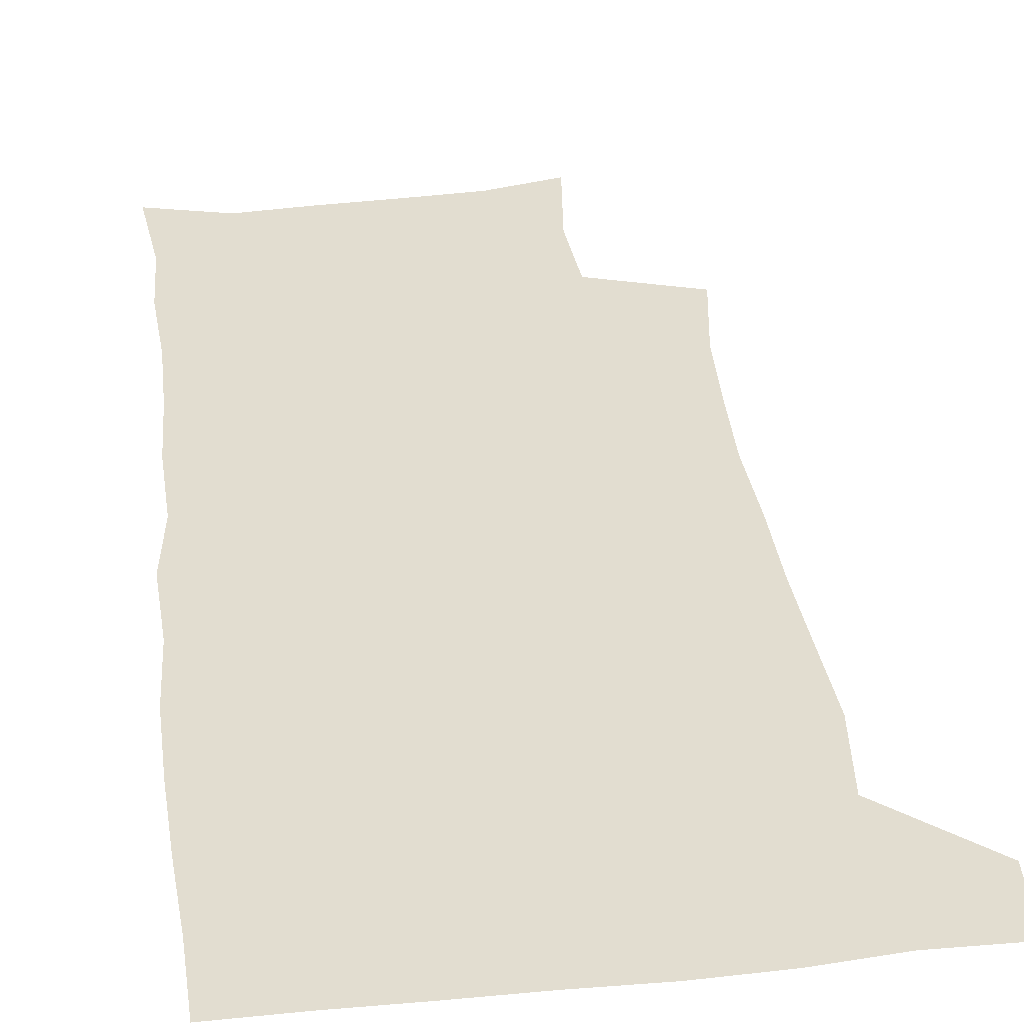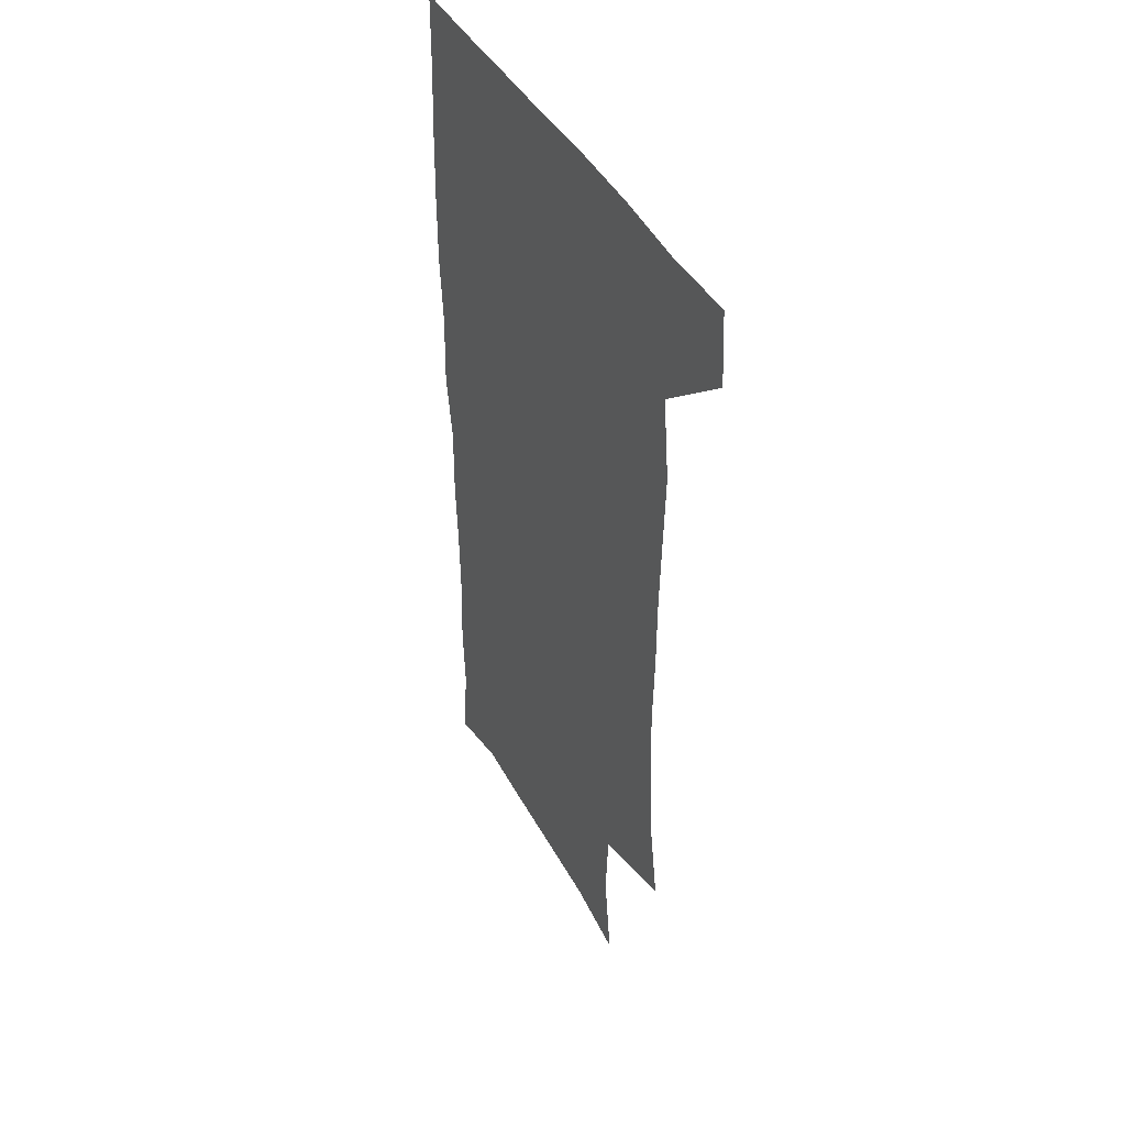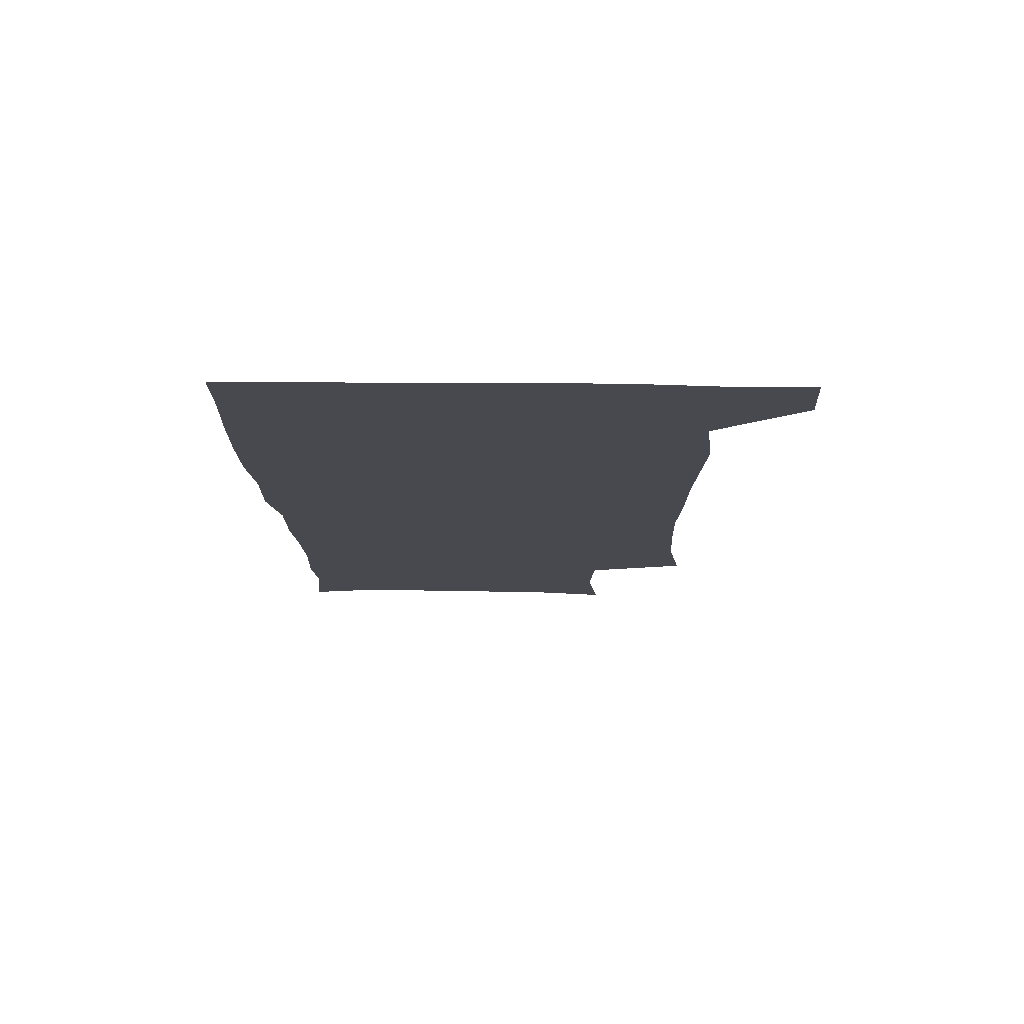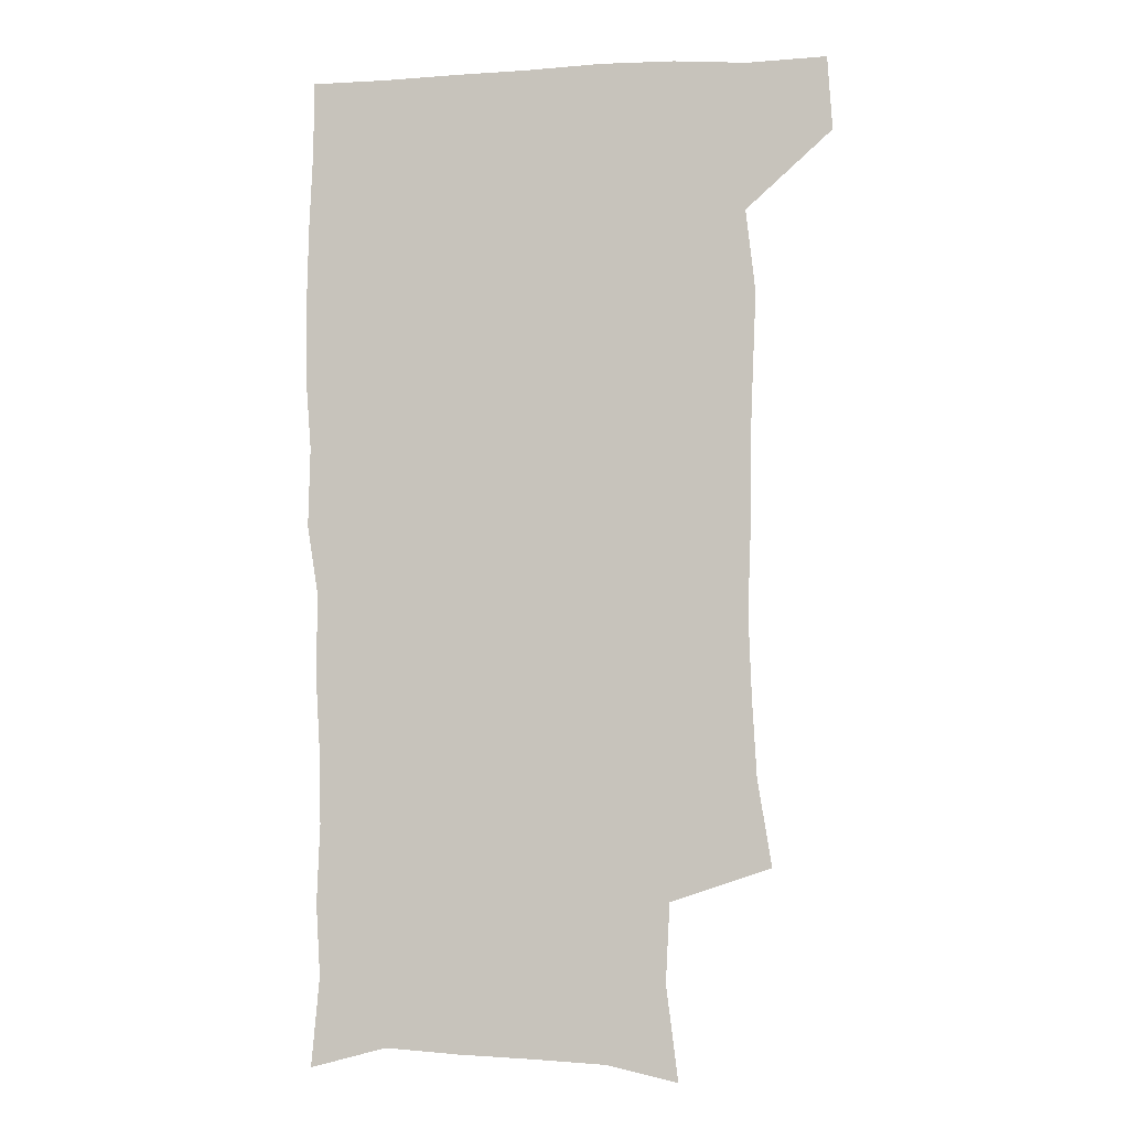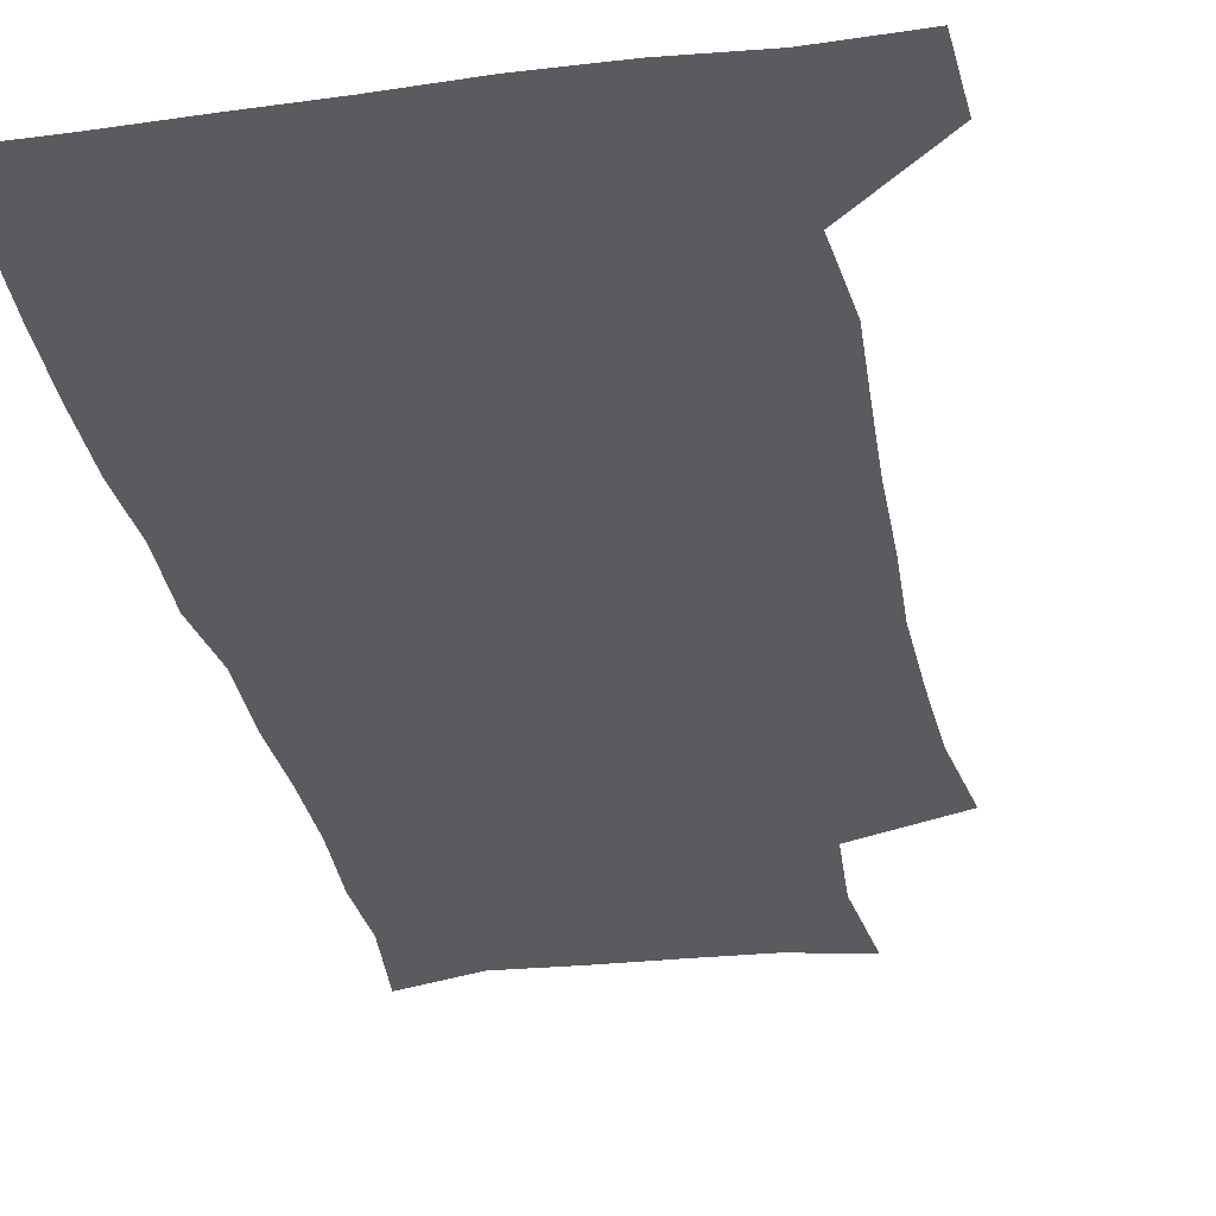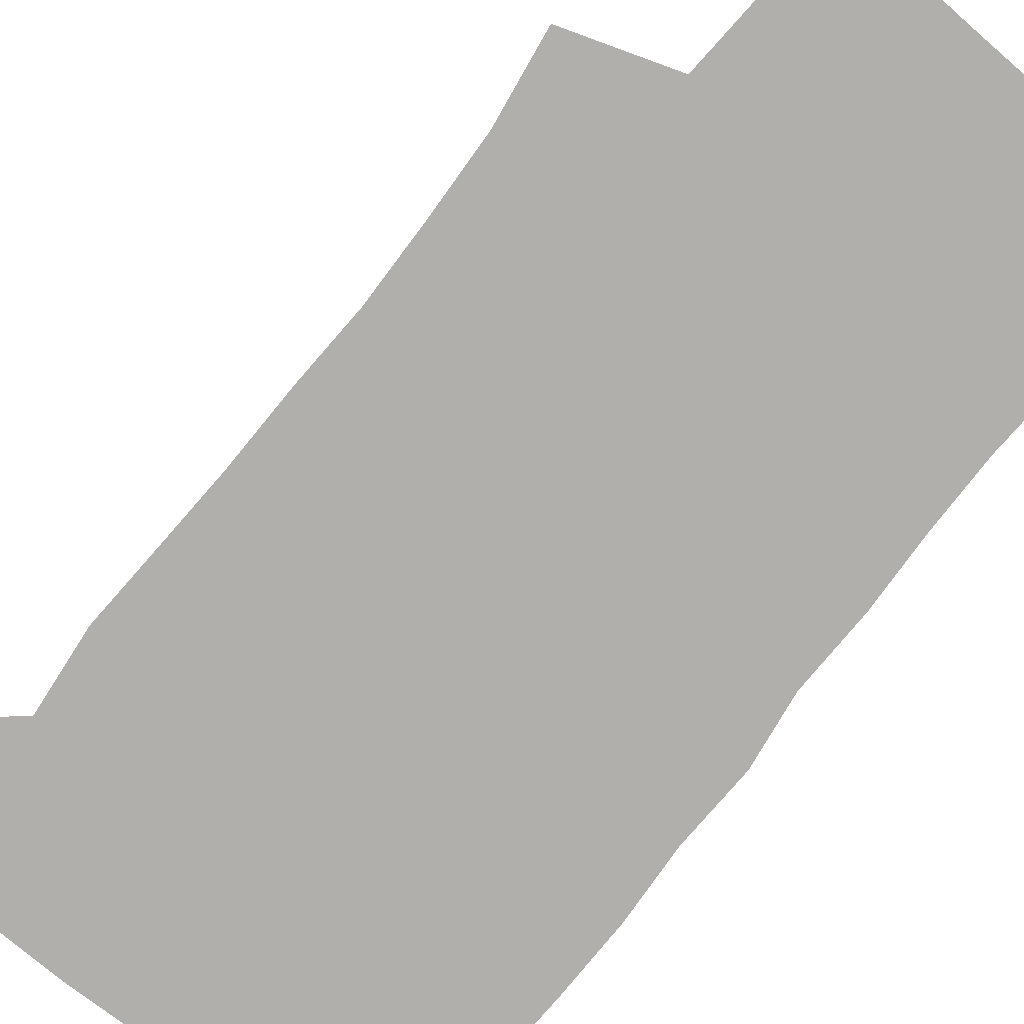
<metadata>
{"format":"obj","ext":"obj","renderer":"f3d","projection":"perspective","resolution":1024,"background":"white","views":[{"elev":35.2,"azim":172.3,"up":"+Z"},{"elev":44.5,"azim":-117.8,"up":"+Y"},{"elev":77.4,"azim":-179.5,"up":"+Y"},{"elev":-4.1,"azim":-169.4,"up":"+Y"},{"elev":-32.6,"azim":-169.6,"up":"+Z"},{"elev":-78.3,"azim":-39.0,"up":"+Z"}]}
</metadata>
<code>
v 477.5 539.7 0
v 479.5 569.2 0
v 503.4 249.6 0
v 509.1 284.4 0
v 510.9 315.9 0
v 512.2 348.5 0
v 511 379.8 0
v 510.9 412.4 0
v 509.7 444.4 0
v 508.4 475.8 0
v 512.2 509 0
v 510.8 539.2 0
v 511.4 568.3 0
v 540.3 166.3 0
v 545.1 204.4 0
v 543.5 235.8 0
v 547.2 271.4 0
v 548.2 302.6 0
v 546.5 331.2 0
v 547.1 362.4 0
v 546.5 392.1 0
v 545 421.4 0
v 544.3 451.3 0
v 544.6 481.3 0
v 544.3 510.3 0
v 544.5 538.9 0
v 540.8 570.6 0
v 569 172.5 0
v 574.7 215.5 0
v 575.6 247.7 0
v 576.2 278.8 0
v 575.5 307.4 0
v 575.8 338 0
v 576.1 368.5 0
v 574.7 395.7 0
v 574.1 424.7 0
v 574.4 454.7 0
v 574.1 483 0
v 574 511.2 0
v 574.1 538.8 0
v 570.7 571.1 0
v 598.3 173.8 0
v 601.3 216.3 0
v 602.2 251.1 0
v 602.5 281 0
v 602.5 310.5 0
v 602.3 338.9 0
v 602.3 368.8 0
v 602.6 398.7 0
v 602.3 426.7 0
v 602.4 456 0
v 602.3 483.8 0
v 602.6 512 0
v 602.1 540.2 0
v 601.2 570.1 0
v 628.3 174.9 0
v 628.1 217.3 0
v 628.3 249.4 0
v 628.9 278.1 0
v 628.5 310.7 0
v 628.8 340.2 0
v 629 369.5 0
v 629.4 398.3 0
v 629.8 426.4 0
v 629.9 455.5 0
v 630.1 483.9 0
v 630.3 512 0
v 630.7 539.9 0
v 630.9 569.9 0
v 657.8 176.7 0
v 655.3 213.9 0
v 655.1 244.9 0
v 655.7 274.6 0
v 655.7 305.7 0
v 656.1 335.9 0
v 656.5 365.8 0
v 657.4 395 0
v 657.8 424.5 0
v 658.4 453.5 0
v 659.3 482.3 0
v 659.5 511.2 0
v 659.8 540 0
v 660.6 569.2 0
v 688.6 168.2 0
v 685.2 204.4 0
v 686.9 233.1 0
v 685.5 265.1 0
v 686.1 295.5 0
v 687.8 325.2 0
v 687.4 357.4 0
v 691.8 385.8 0
v 690.9 417.7 0
v 693.1 447.5 0
v 693.1 478.2 0
v 692.3 508.9 0
v 690.8 539.5 0
v 690.4 569.2 0
v 691 601 0
f 11 12 1
f 1 12 2
f 12 13 2
f 16 17 3
f 3 17 4
f 17 18 4
f 4 18 5
f 18 19 5
f 5 19 6
f 19 20 6
f 6 20 7
f 20 21 7
f 7 21 8
f 21 22 8
f 8 22 9
f 22 23 9
f 9 23 10
f 23 24 10
f 10 24 11
f 24 25 11
f 11 25 12
f 25 26 12
f 12 26 13
f 26 27 13
f 14 28 15
f 28 29 15
f 15 29 16
f 29 30 16
f 16 30 17
f 30 31 17
f 17 31 18
f 31 32 18
f 18 32 19
f 32 33 19
f 19 33 20
f 33 34 20
f 20 34 21
f 34 35 21
f 21 35 22
f 35 36 22
f 22 36 23
f 36 37 23
f 23 37 24
f 37 38 24
f 24 38 25
f 38 39 25
f 25 39 26
f 39 40 26
f 26 40 27
f 40 41 27
f 28 42 29
f 42 43 29
f 29 43 30
f 43 44 30
f 30 44 31
f 44 45 31
f 31 45 32
f 45 46 32
f 32 46 33
f 46 47 33
f 33 47 34
f 47 48 34
f 34 48 35
f 48 49 35
f 35 49 36
f 49 50 36
f 36 50 37
f 50 51 37
f 37 51 38
f 51 52 38
f 38 52 39
f 52 53 39
f 39 53 40
f 53 54 40
f 40 54 41
f 54 55 41
f 42 56 43
f 56 57 43
f 43 57 44
f 57 58 44
f 44 58 45
f 58 59 45
f 45 59 46
f 59 60 46
f 46 60 47
f 60 61 47
f 47 61 48
f 61 62 48
f 48 62 49
f 62 63 49
f 49 63 50
f 63 64 50
f 50 64 51
f 64 65 51
f 51 65 52
f 65 66 52
f 52 66 53
f 66 67 53
f 53 67 54
f 67 68 54
f 54 68 55
f 68 69 55
f 56 70 57
f 70 71 57
f 57 71 58
f 71 72 58
f 58 72 59
f 72 73 59
f 59 73 60
f 73 74 60
f 60 74 61
f 74 75 61
f 61 75 62
f 75 76 62
f 62 76 63
f 76 77 63
f 63 77 64
f 77 78 64
f 64 78 65
f 78 79 65
f 65 79 66
f 79 80 66
f 66 80 67
f 80 81 67
f 67 81 68
f 81 82 68
f 68 82 69
f 82 83 69
f 70 84 71
f 84 85 71
f 71 85 72
f 85 86 72
f 72 86 73
f 86 87 73
f 73 87 74
f 87 88 74
f 74 88 75
f 88 89 75
f 75 89 76
f 89 90 76
f 76 90 77
f 90 91 77
f 77 91 78
f 91 92 78
f 78 92 79
f 92 93 79
f 79 93 80
f 93 94 80
f 80 94 81
f 94 95 81
f 81 95 82
f 95 96 82
f 82 96 83
f 96 97 83

</code>
